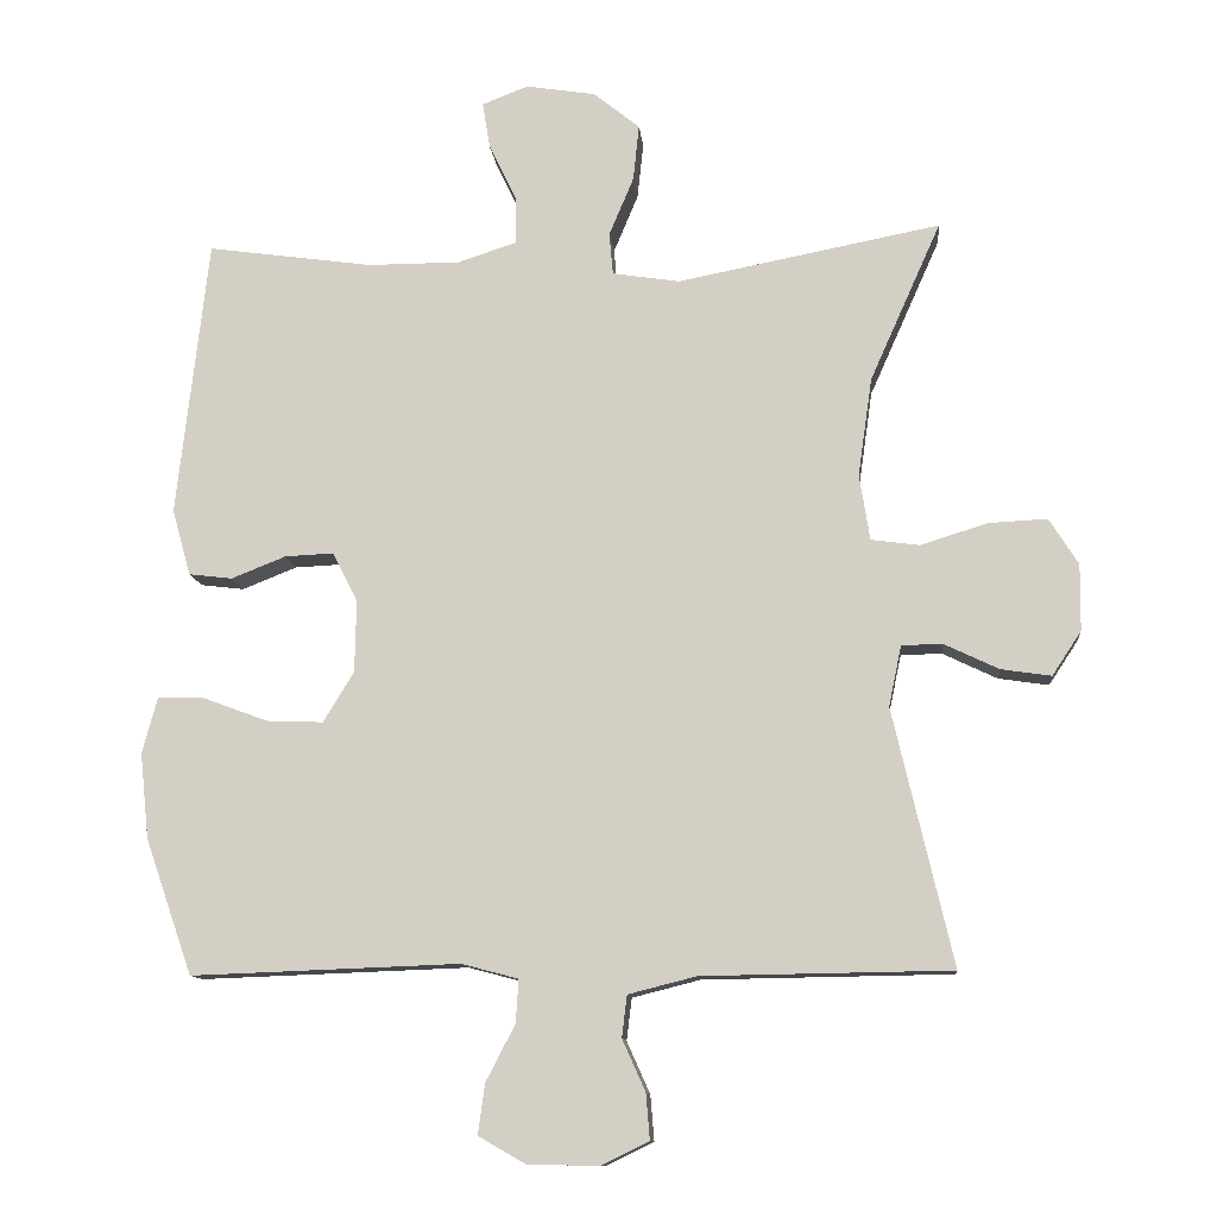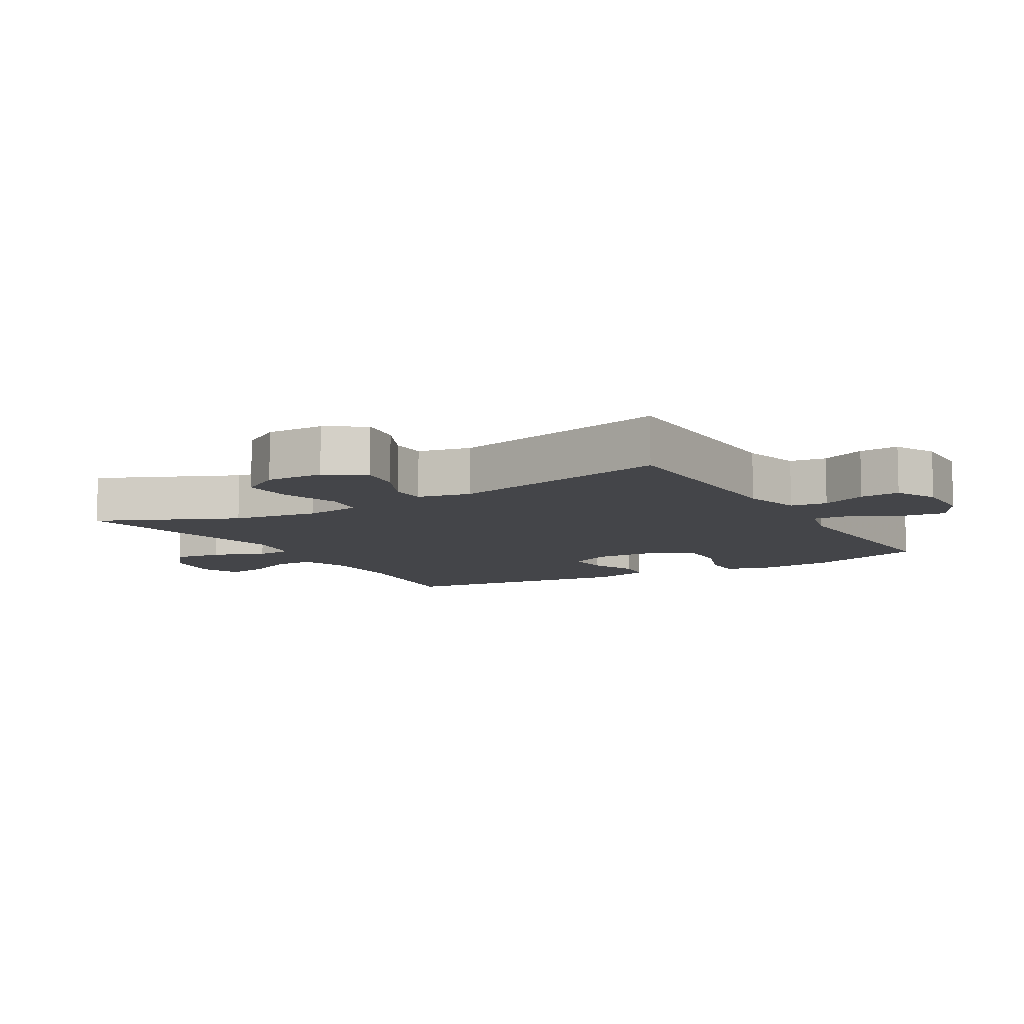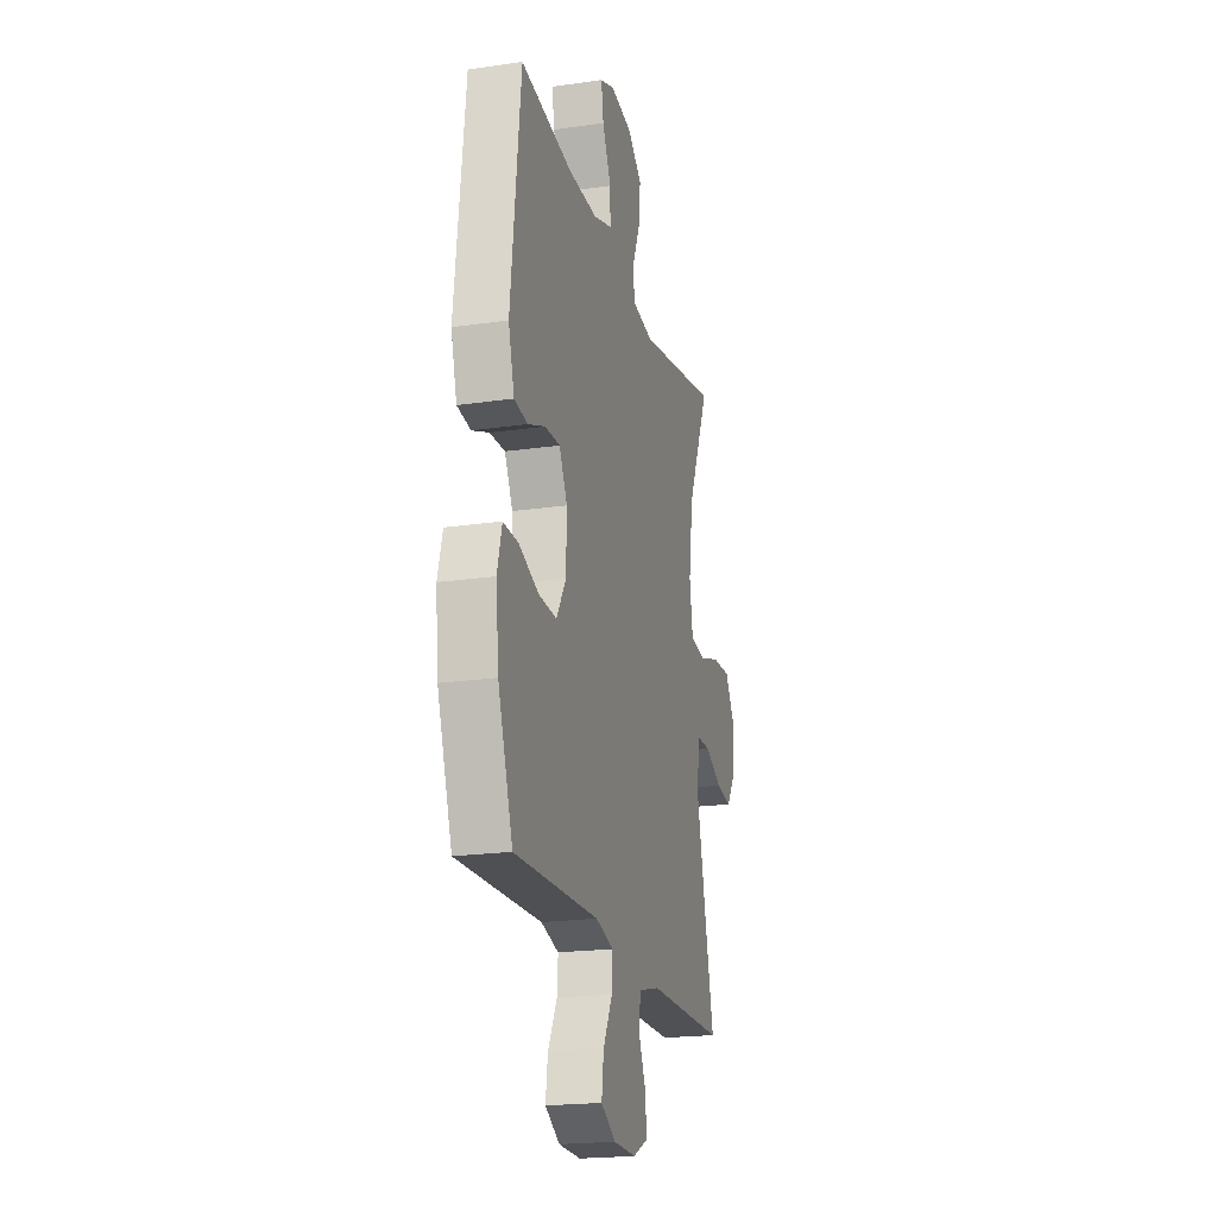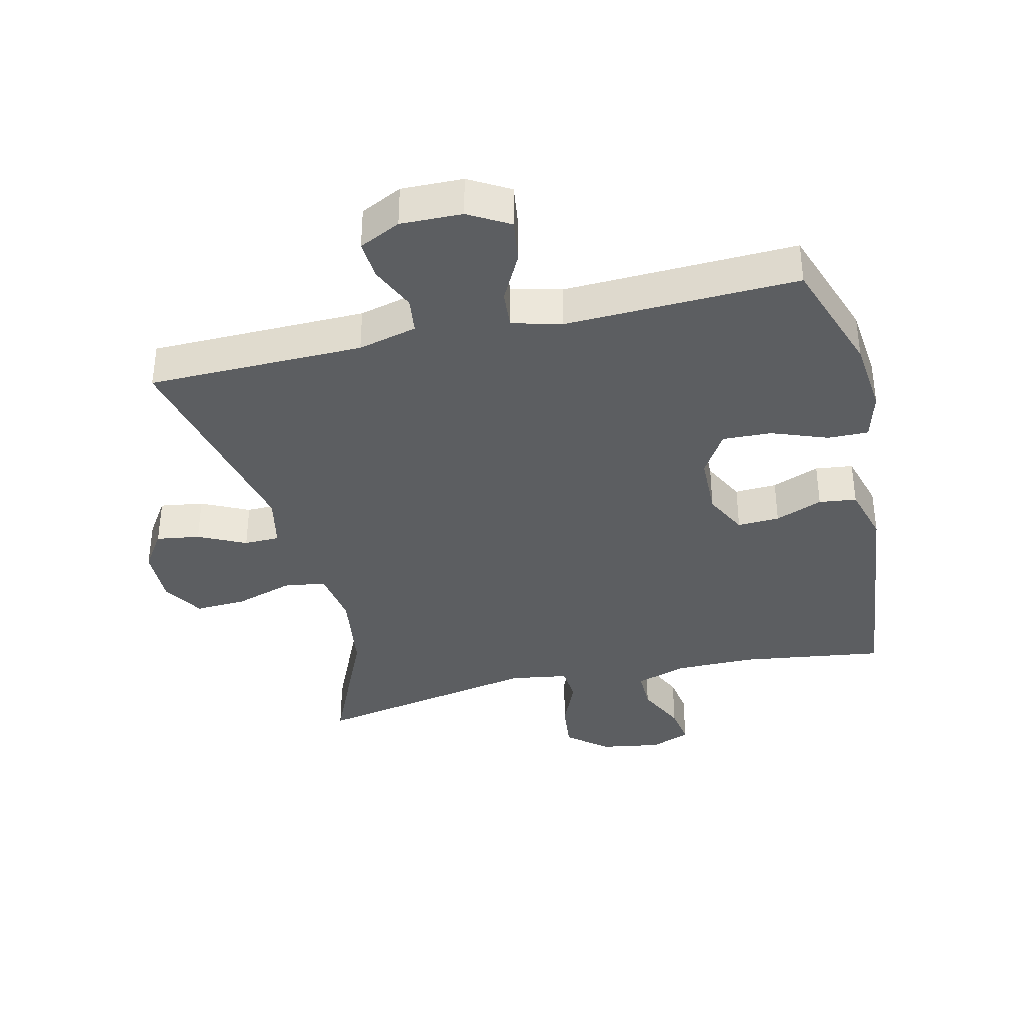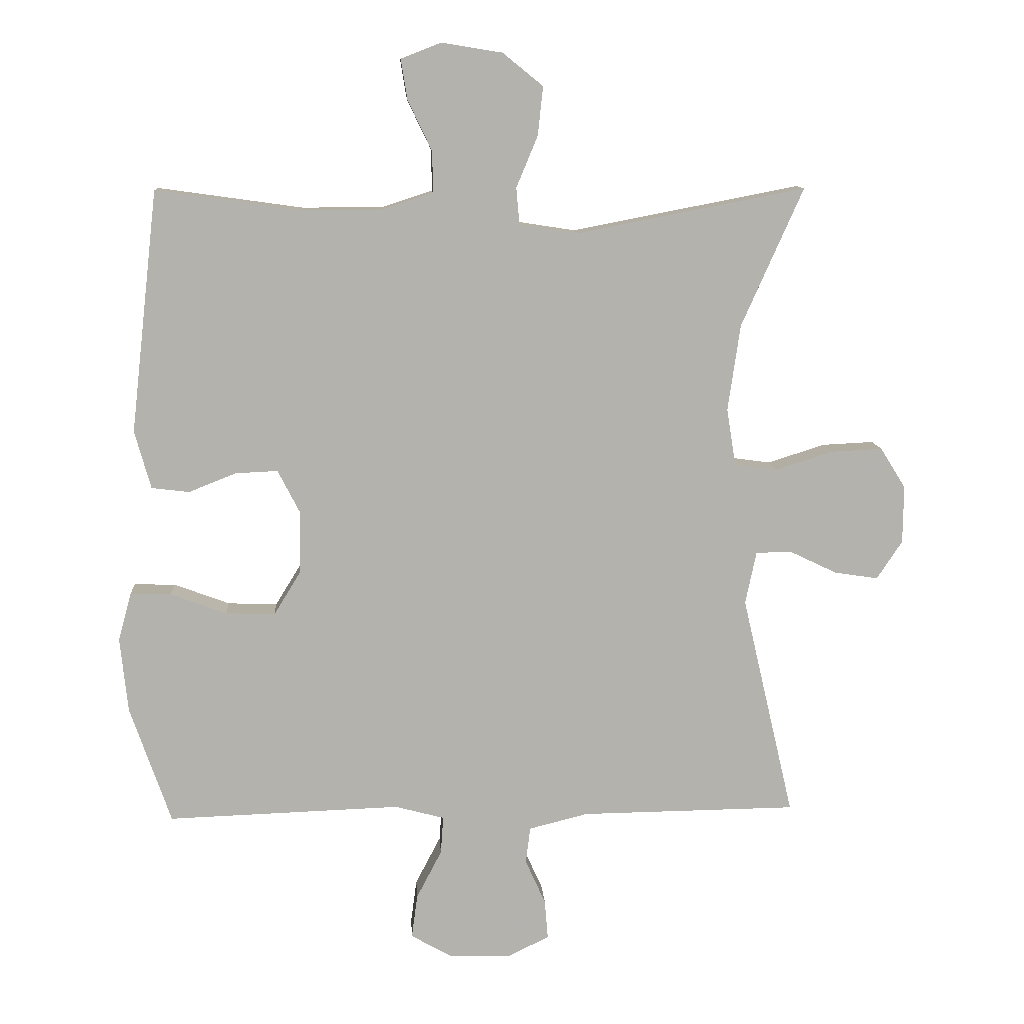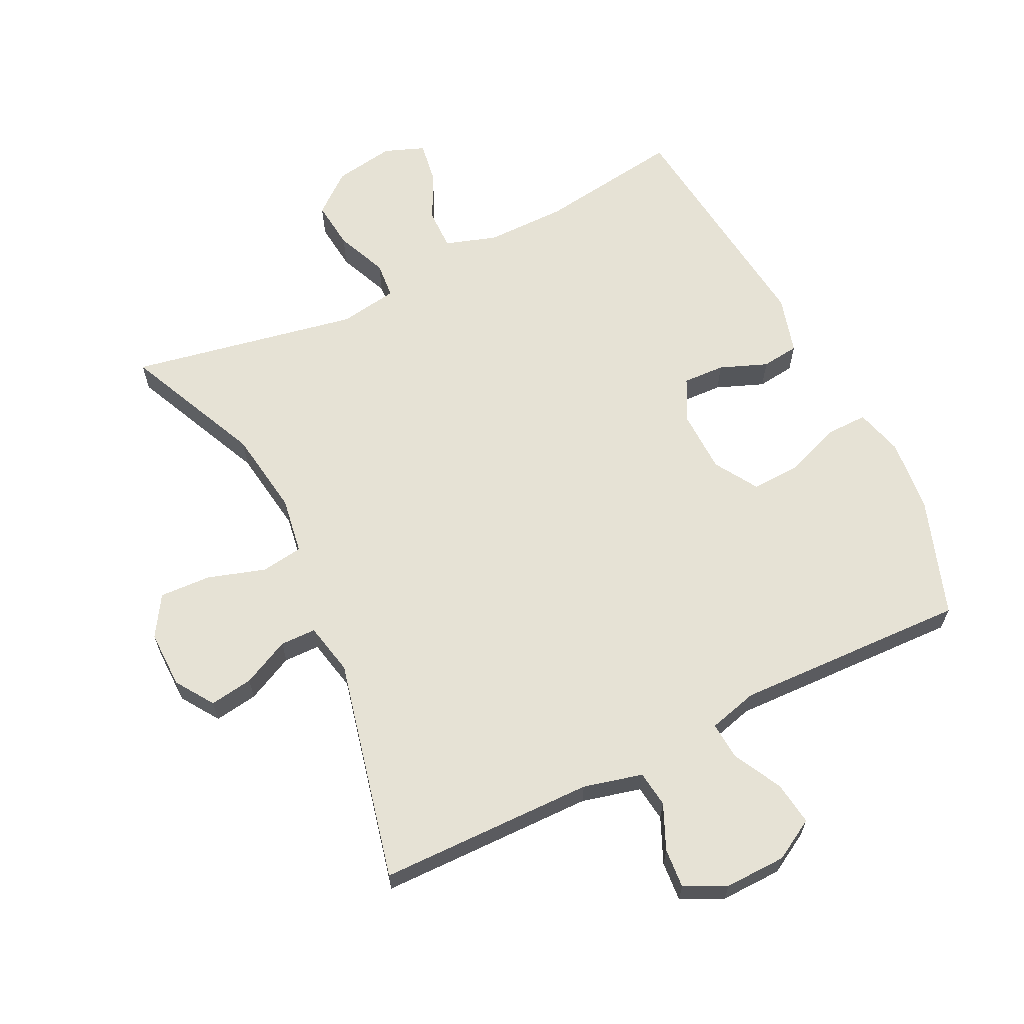
<metadata>
{"format":"obj","ext":"obj","renderer":"f3d","projection":"perspective","resolution":1024,"background":"white","views":[{"elev":-11.5,"azim":5.5,"up":"+Z"},{"elev":-9.0,"azim":120.4,"up":"+Y"},{"elev":-20.6,"azim":-75.3,"up":"+Z"},{"elev":-37.3,"azim":-166.8,"up":"+Y"},{"elev":10.7,"azim":-3.4,"up":"+Z"},{"elev":64.0,"azim":153.7,"up":"+Y"}]}
</metadata>
<code>
v -0.5 0.07 0.5
v -0.278 0.07 0.469
v -0.154 0.07 0.469
v -0.075 0.07 0.495
v -0.076 0.07 0.558
v -0.113 0.07 0.635
v -0.123 0.07 0.697
v -0.061 0.07 0.721
v 0.032 0.07 0.706
v 0.094 0.07 0.656
v 0.086 0.07 0.581
v 0.053 0.07 0.502
v 0.058 0.07 0.446
v 0.148 0.07 0.432
v 0.5 0.07 0.5
v 0.405 0.07 0.287
v 0.386 0.07 0.155
v 0.4 0.07 0.067
v 0.465 0.07 0.058
v 0.554 0.07 0.086
v 0.633 0.07 0.09
v 0.672 0.07 0.028
v 0.671 0.07 -0.061
v 0.632 0.07 -0.12
v 0.565 0.07 -0.11
v 0.492 0.07 -0.075
v 0.437 0.07 -0.076
v 0.42 0.07 -0.157
v 0.5 0.07 -0.5
v 0.167 0.07 -0.505
v 0.076 0.07 -0.528
v 0.069 0.07 -0.584
v 0.1 0.07 -0.653
v 0.105 0.07 -0.714
v 0.041 0.07 -0.745
v -0.054 0.07 -0.743
v -0.117 0.07 -0.707
v -0.108 0.07 -0.64
v -0.069 0.07 -0.565
v -0.065 0.07 -0.507
v -0.141 0.07 -0.487
v -0.5 0.07 -0.5
v -0.563 0.07 -0.319
v -0.575 0.07 -0.204
v -0.555 0.07 -0.13
v -0.492 0.07 -0.131
v -0.406 0.07 -0.163
v -0.33 0.07 -0.166
v -0.289 0.07 -0.099
v -0.287 0.07 -0.002
v -0.321 0.07 0.064
v -0.386 0.07 0.061
v -0.459 0.07 0.032
v -0.517 0.07 0.039
v -0.542 0.07 0.128
v -0.5 0 0.5
v -0.278 0 0.469
v -0.154 0 0.469
v -0.075 0 0.495
v -0.076 0 0.558
v -0.113 0 0.635
v -0.123 0 0.697
v -0.061 0 0.721
v 0.032 0 0.706
v 0.094 0 0.656
v 0.086 0 0.581
v 0.053 0 0.502
v 0.058 0 0.446
v 0.148 0 0.432
v 0.5 0 0.5
v 0.405 0 0.287
v 0.386 0 0.155
v 0.4 0 0.067
v 0.465 0 0.058
v 0.554 0 0.086
v 0.633 0 0.09
v 0.672 0 0.028
v 0.671 0 -0.061
v 0.632 0 -0.12
v 0.565 0 -0.11
v 0.492 0 -0.075
v 0.437 0 -0.076
v 0.42 0 -0.157
v 0.5 0 -0.5
v 0.167 0 -0.505
v 0.076 0 -0.528
v 0.069 0 -0.584
v 0.1 0 -0.653
v 0.105 0 -0.714
v 0.041 0 -0.745
v -0.054 0 -0.743
v -0.117 0 -0.707
v -0.108 0 -0.64
v -0.069 0 -0.565
v -0.065 0 -0.507
v -0.141 0 -0.487
v -0.5 0 -0.5
v -0.563 0 -0.319
v -0.575 0 -0.204
v -0.555 0 -0.13
v -0.492 0 -0.131
v -0.406 0 -0.163
v -0.33 0 -0.166
v -0.289 0 -0.099
v -0.287 0 -0.002
v -0.321 0 0.064
v -0.386 0 0.061
v -0.459 0 0.032
v -0.517 0 0.039
v -0.542 0 0.128
f 52 53 54 55
f 51 52 55 1
f 50 51 1 2
f 44 45 46 47
f 44 47 48
f 41 42 43 44
f 40 41 44 48
f 36 37 38 39
f 36 39 40
f 35 36 40
f 32 33 34 35
f 31 32 35 40
f 30 31 40 48
f 28 29 30 48
f 23 24 25 26
f 23 26 27
f 22 23 27
f 19 20 21 22
f 18 19 22 27
f 14 15 16
f 13 14 16 17
f 9 10 11 12
f 9 12 13
f 8 9 13
f 5 6 7 8
f 4 5 8 13
f 3 4 13 17
f 50 2 3 17
f 27 28 48 49
f 18 27 49 50
f 17 18 50
f 110 109 108 107
f 56 110 107 106
f 57 56 106 105
f 102 101 100 99
f 103 102 99
f 99 98 97 96
f 103 99 96 95
f 94 93 92 91
f 95 94 91
f 95 91 90
f 90 89 88 87
f 95 90 87 86
f 103 95 86 85
f 103 85 84 83
f 81 80 79 78
f 82 81 78
f 82 78 77
f 77 76 75 74
f 82 77 74 73
f 71 70 69
f 72 71 69 68
f 67 66 65 64
f 68 67 64
f 68 64 63
f 63 62 61 60
f 68 63 60 59
f 72 68 59 58
f 72 58 57 105
f 104 103 83 82
f 105 104 82 73
f 105 73 72
f 1 56 57 2
f 2 57 58 3
f 3 58 59 4
f 4 59 60 5
f 5 60 61 6
f 6 61 62 7
f 7 62 63 8
f 8 63 64 9
f 9 64 65 10
f 10 65 66 11
f 11 66 67 12
f 12 67 68 13
f 13 68 69 14
f 14 69 70 15
f 15 70 71 16
f 16 71 72 17
f 17 72 73 18
f 18 73 74 19
f 19 74 75 20
f 20 75 76 21
f 21 76 77 22
f 22 77 78 23
f 23 78 79 24
f 24 79 80 25
f 25 80 81 26
f 26 81 82 27
f 27 82 83 28
f 28 83 84 29
f 29 84 85 30
f 30 85 86 31
f 31 86 87 32
f 32 87 88 33
f 33 88 89 34
f 34 89 90 35
f 35 90 91 36
f 36 91 92 37
f 37 92 93 38
f 38 93 94 39
f 39 94 95 40
f 40 95 96 41
f 41 96 97 42
f 42 97 98 43
f 43 98 99 44
f 44 99 100 45
f 45 100 101 46
f 46 101 102 47
f 47 102 103 48
f 48 103 104 49
f 49 104 105 50
f 50 105 106 51
f 51 106 107 52
f 52 107 108 53
f 53 108 109 54
f 54 109 110 55
f 55 110 56 1

</code>
